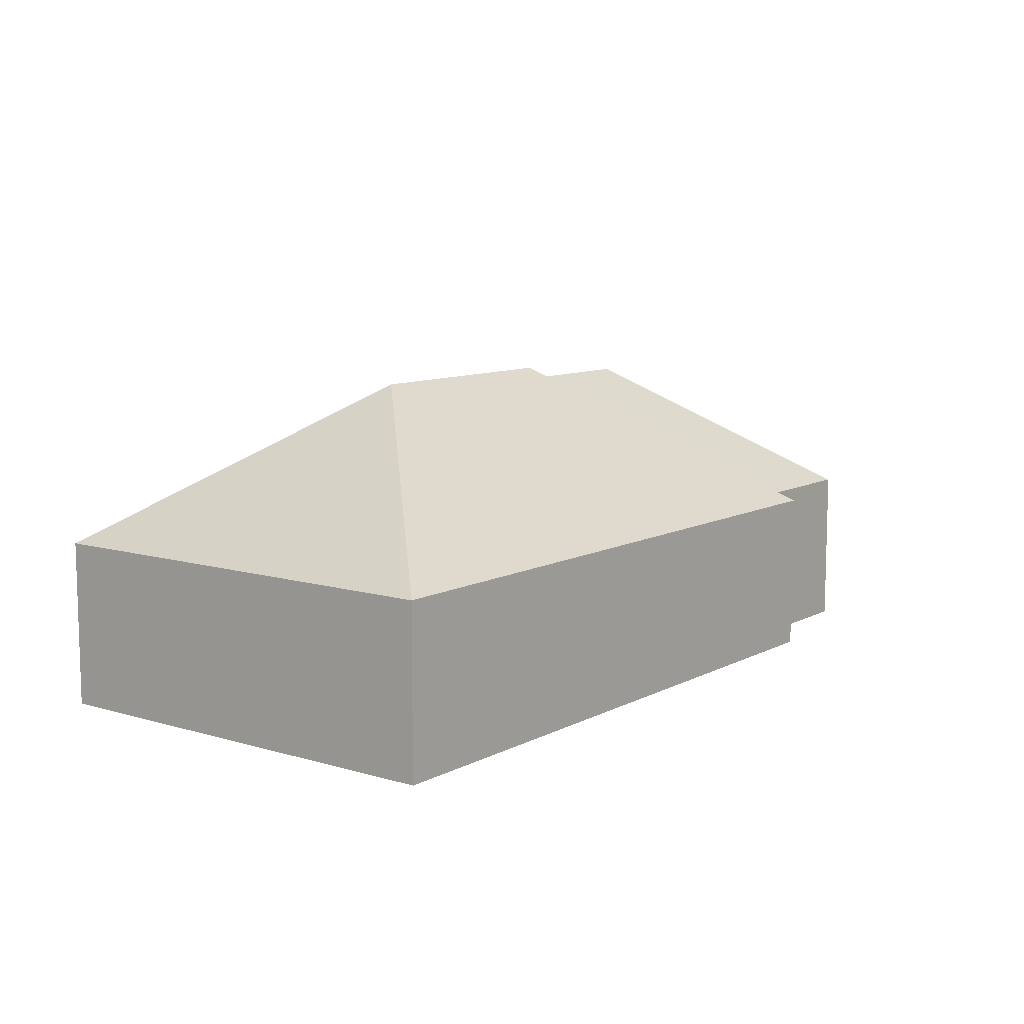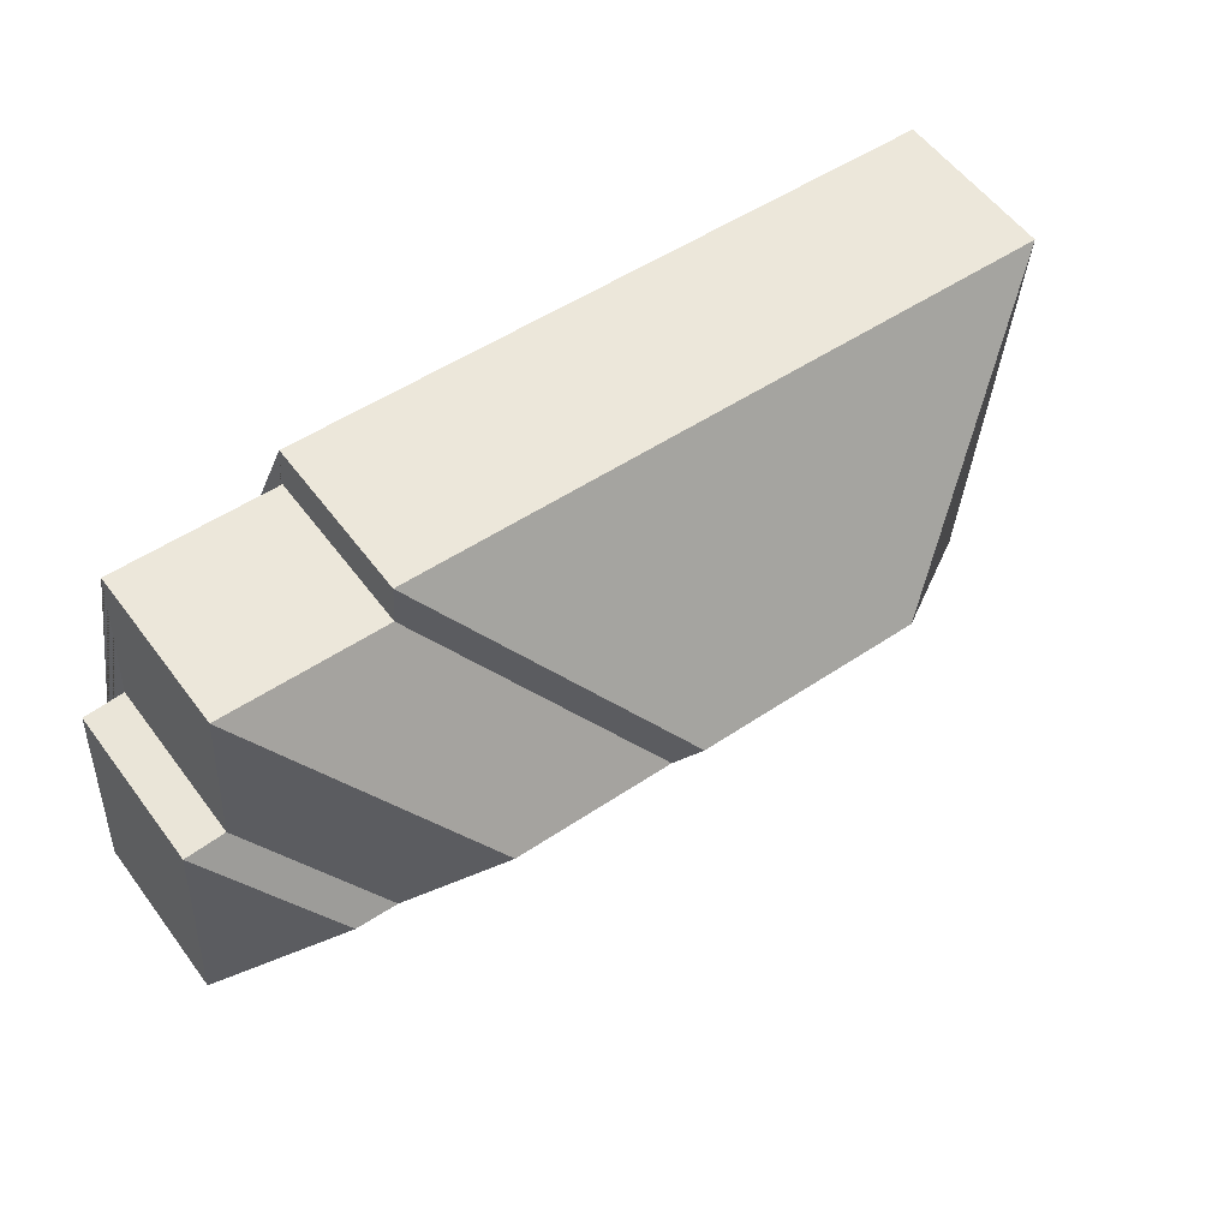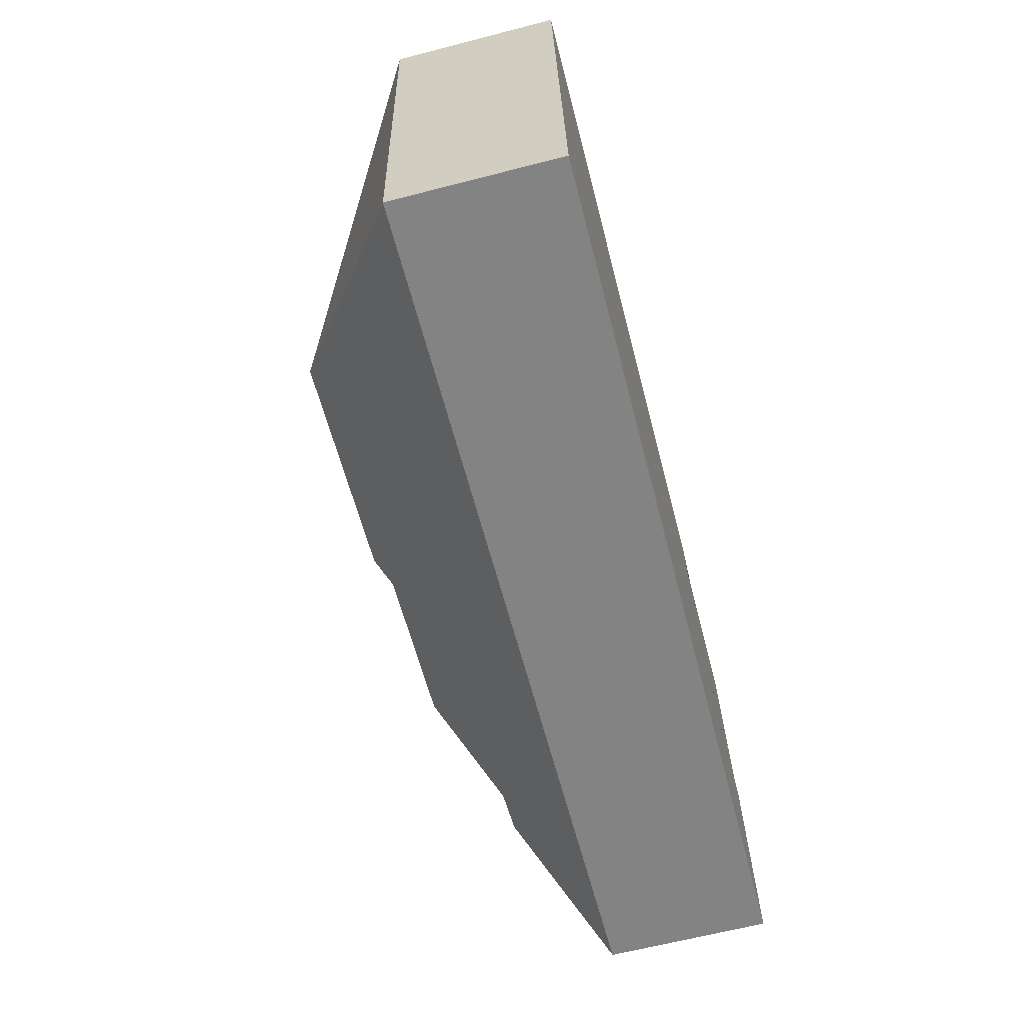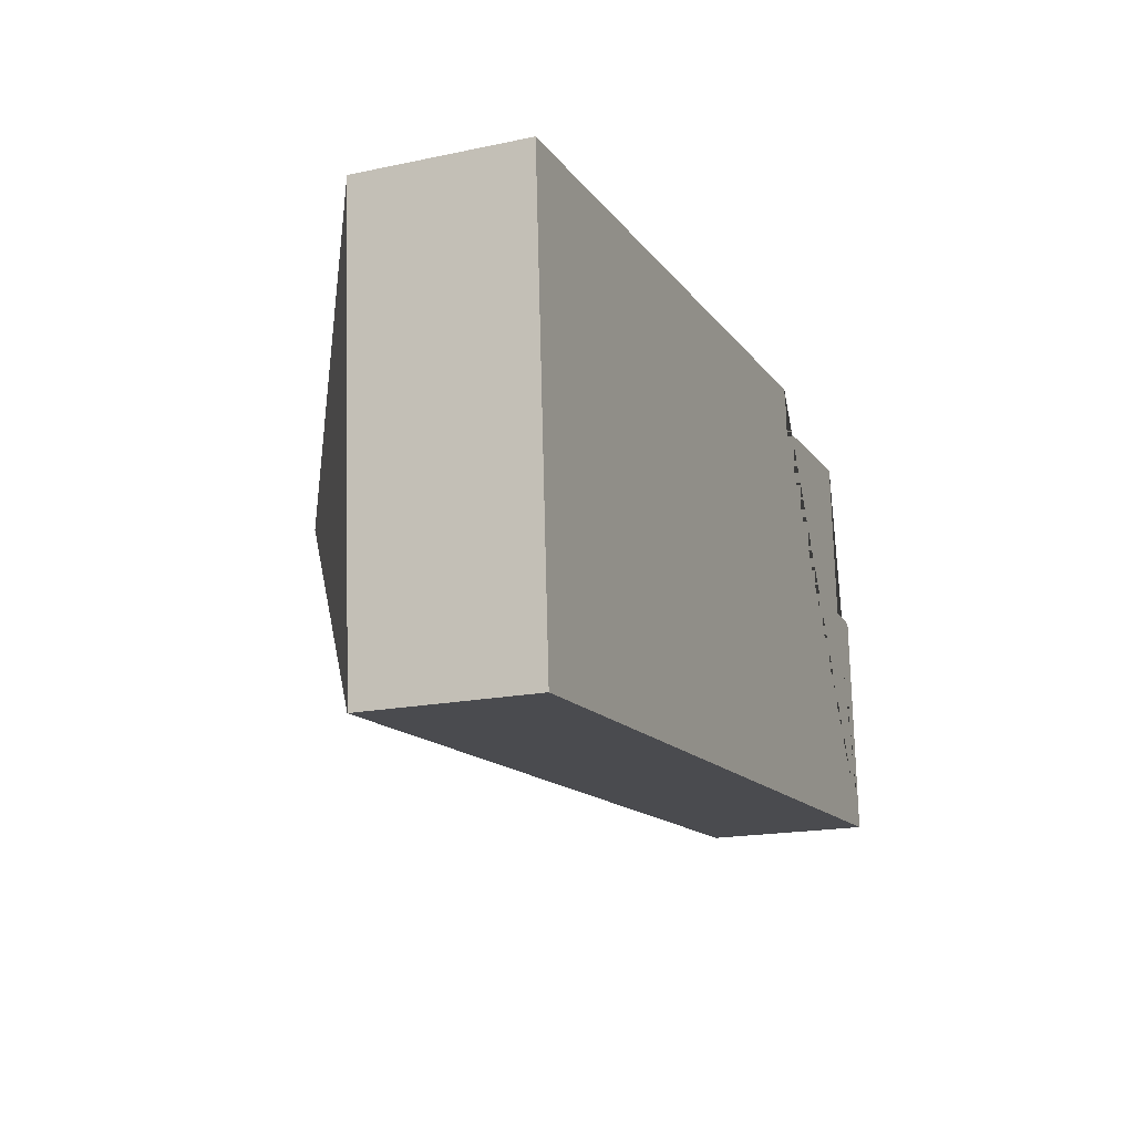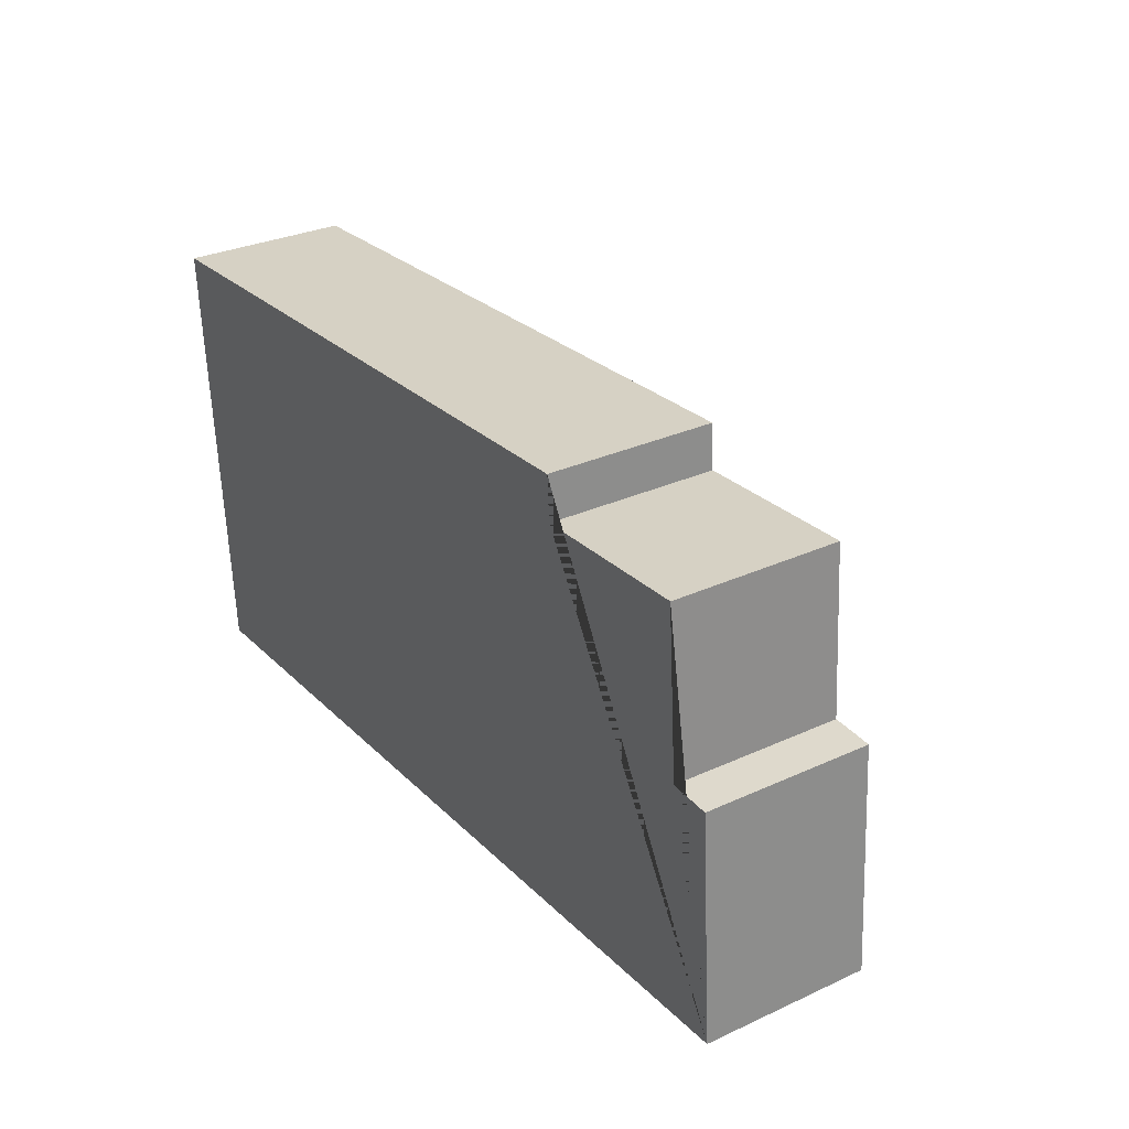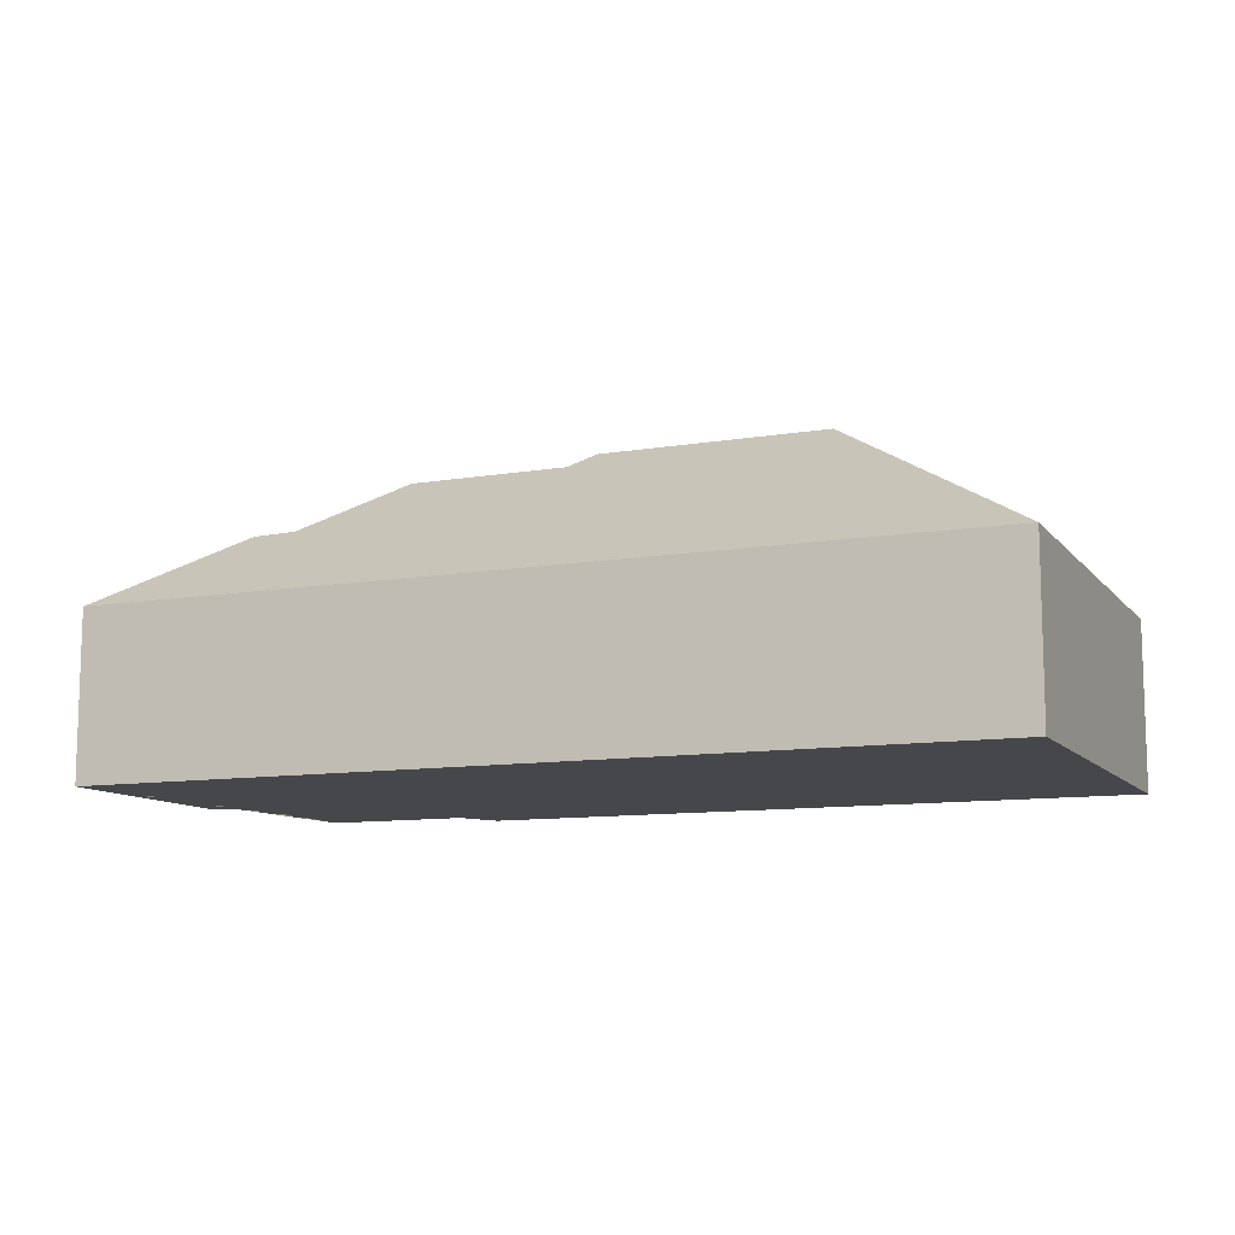
<metadata>
{"format":"obj","ext":"obj","renderer":"f3d","projection":"perspective","resolution":1024,"background":"white","views":[{"elev":9.6,"azim":-56.5,"up":"+Y"},{"elev":57.1,"azim":143.6,"up":"+Z"},{"elev":-64.8,"azim":-75.5,"up":"+Z"},{"elev":-17.9,"azim":-67.7,"up":"+Z"},{"elev":30.5,"azim":56.5,"up":"+Z"},{"elev":-10.6,"azim":-161.0,"up":"+Y"}]}
</metadata>
<code>
o CG10_500_039072_0004
v 431 75 -202.8
v 32.45 75 -229.7
v 378.1 111 -155.1
v 358.7 111.6 -155.5
v 320 137.8 -120.8
v 245.7 137.9 -125.7
v 129.9 145 -123.4
v 235.5 145 -116.2
v 424 75 -99.61
v 405.3 75 -99.05
v 324.4 75 -29.61
v 400.1 75 -24.8
v 323.1 75 -9.786
v 19.01 75 -30.3
v 431 0 -202.8
v 32.45 0 -229.7
v 19.01 0 -30.3
v 323.1 0 -9.786
v 324.4 0 -29.61
v 400.1 0 -24.8
v 405.3 0 -99.05
v 424 0 -99.61
f 14 7 8 13
f 13 11 6 8
f 14 7 2
f 2 7 8 6 5 4 3 1
f 3 9 1
f 9 10 4 3
f 5 12 10 4
f 6 11 12 5
f 15 16 17 18 19 20 21 22
f 1 15 16 2
f 2 16 17 14
f 14 17 18 13
f 13 18 19 11
f 11 19 20 12
f 12 20 21 10
f 10 21 22 9
f 9 22 15 1

</code>
